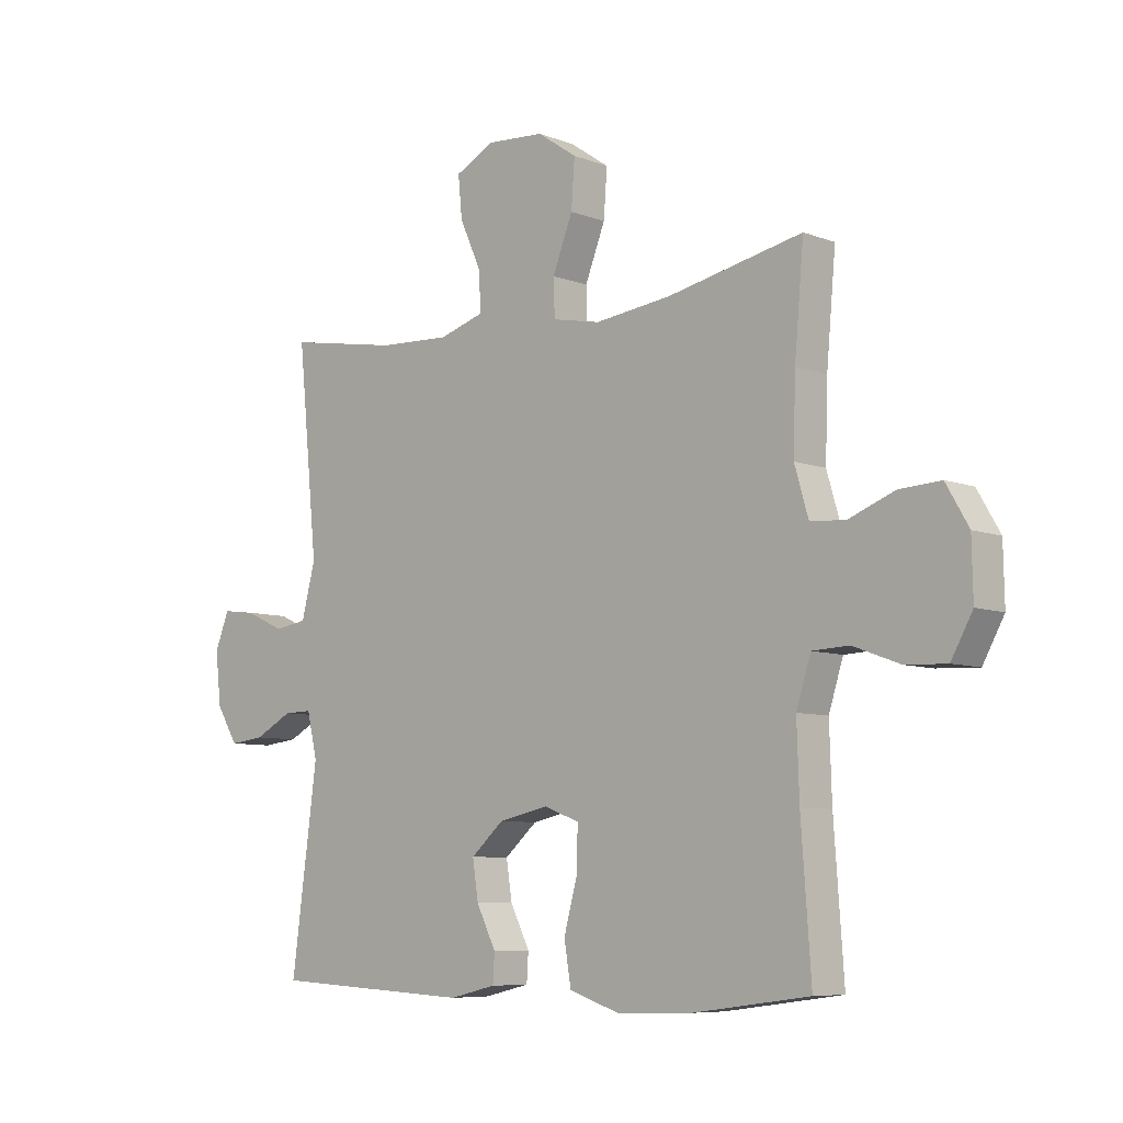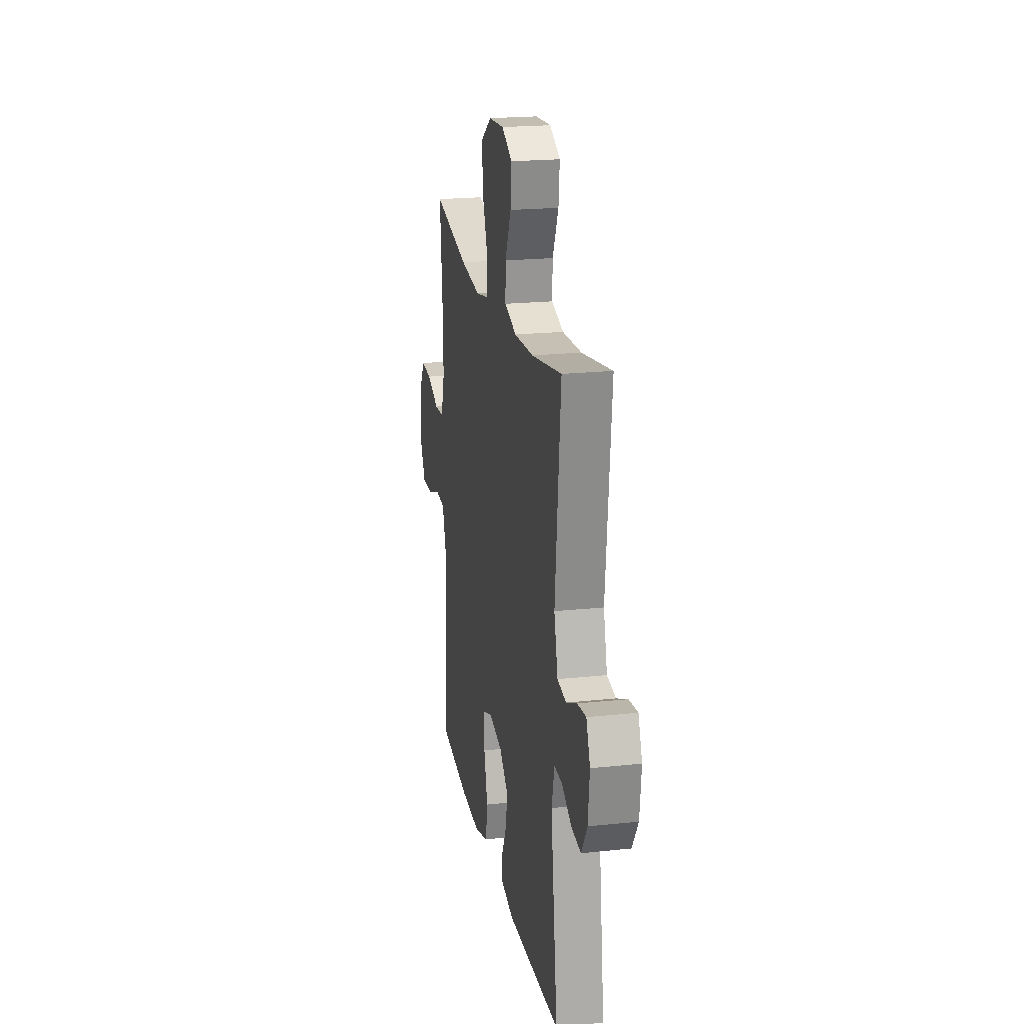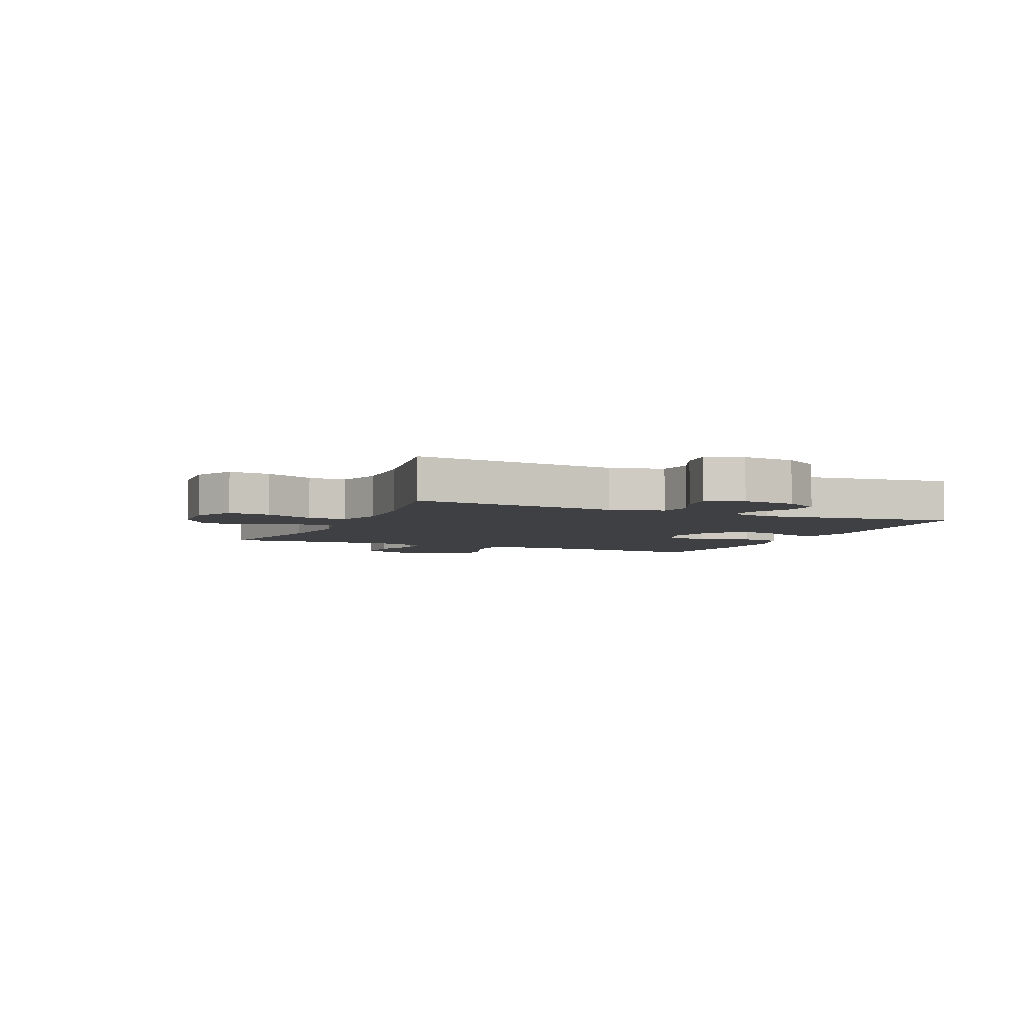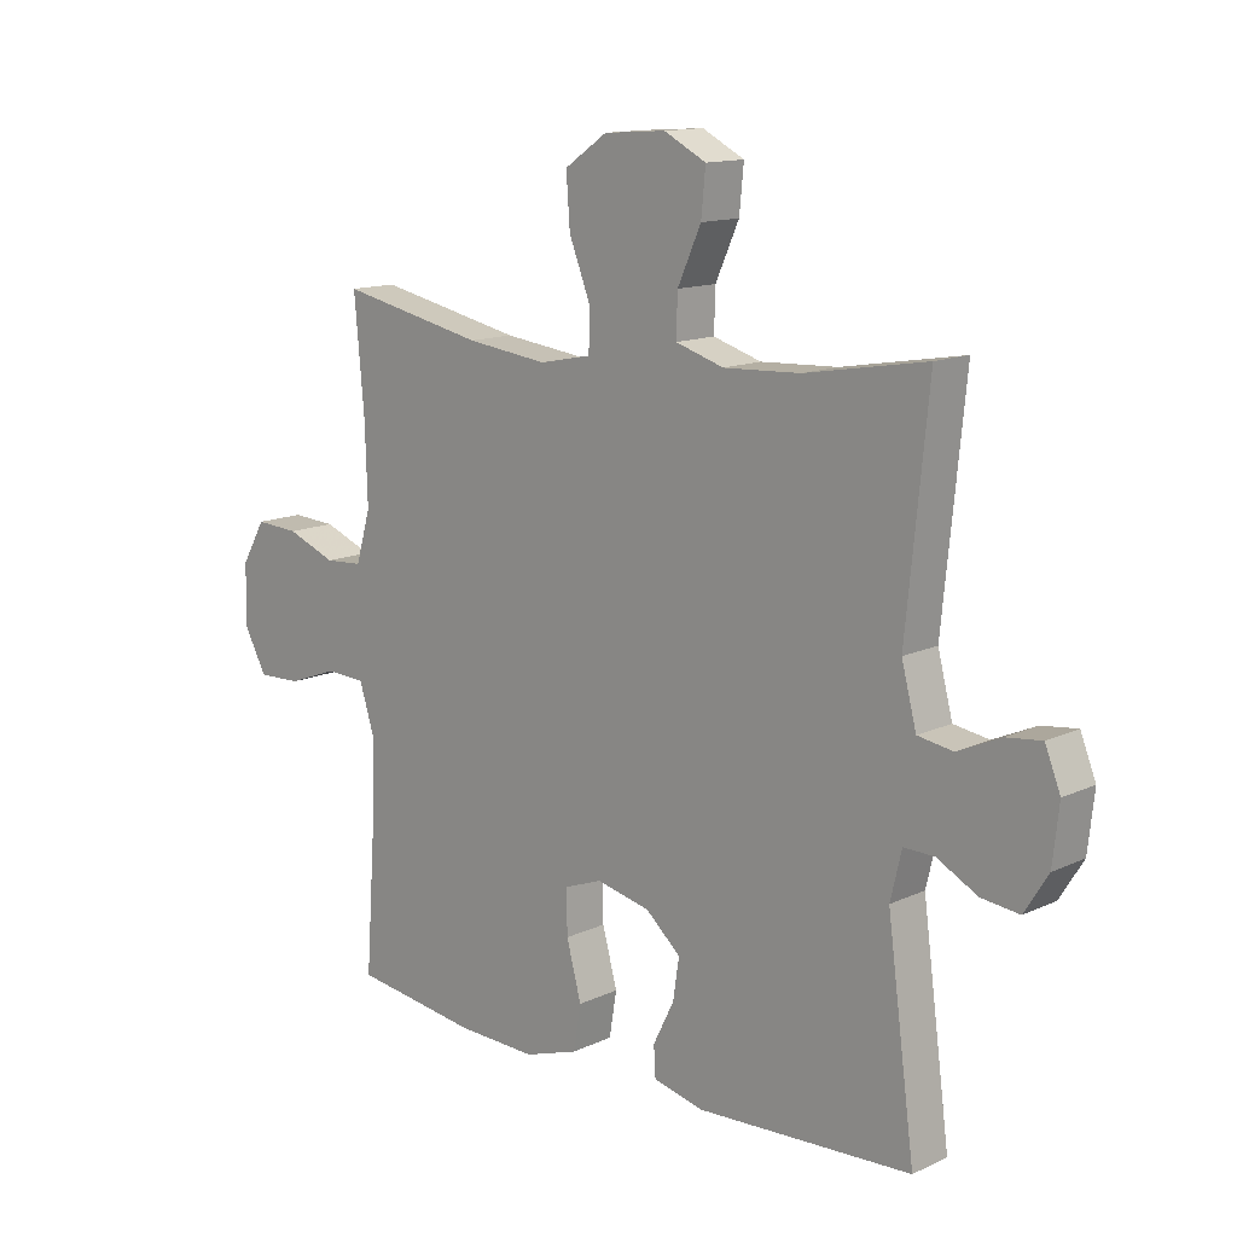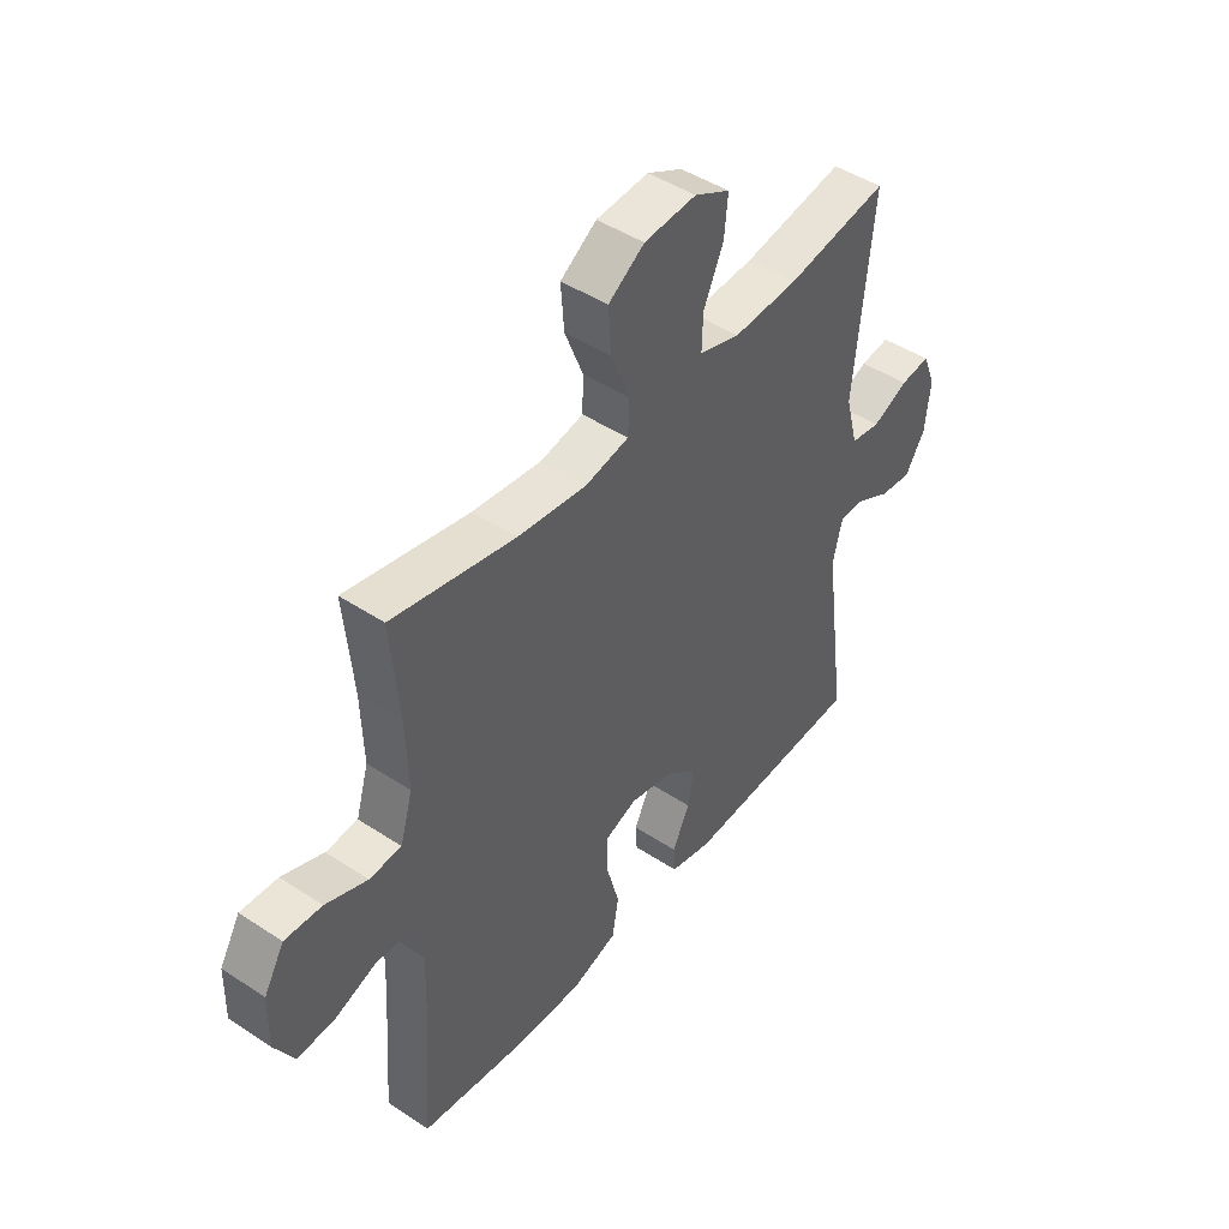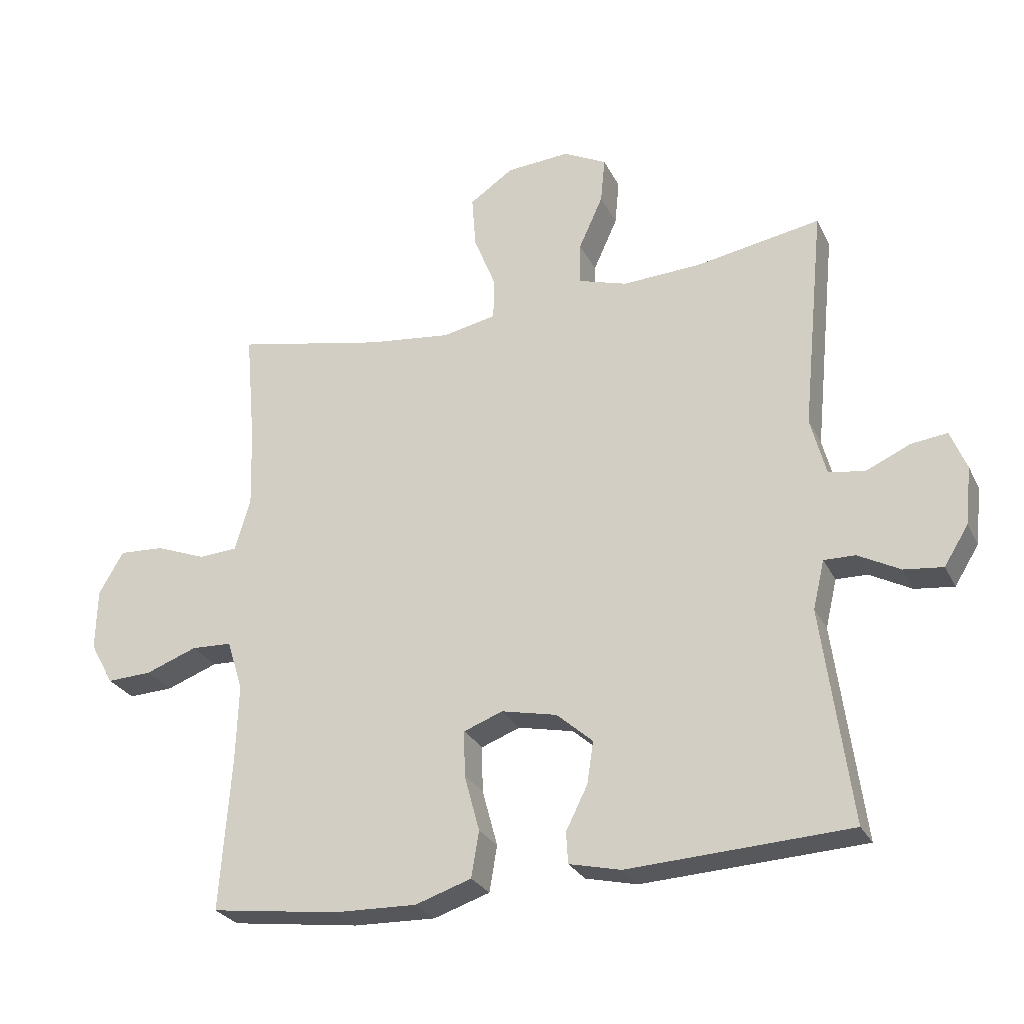
<metadata>
{"format":"obj","ext":"obj","renderer":"f3d","projection":"perspective","resolution":1024,"background":"white","views":[{"elev":-7.5,"azim":-137.1,"up":"+Z"},{"elev":20.9,"azim":79.2,"up":"+Z"},{"elev":-4.7,"azim":66.3,"up":"+Y"},{"elev":13.4,"azim":43.7,"up":"+Z"},{"elev":45.9,"azim":-52.8,"up":"+Z"},{"elev":-27.2,"azim":21.9,"up":"+Z"}]}
</metadata>
<code>
v 0.5 0.07 -0.5
v 0.152 0.07 -0.518
v 0.071 0.07 -0.499
v 0.068 0.07 -0.45
v 0.102 0.07 -0.382
v 0.112 0.07 -0.316
v 0.055 0.07 -0.266
v -0.032 0.07 -0.247
v -0.093 0.07 -0.27
v -0.092 0.07 -0.341
v -0.068 0.07 -0.43
v -0.08 0.07 -0.502
v -0.168 0.07 -0.531
v -0.298 0.07 -0.527
v -0.5 0.07 -0.5
v -0.483 0.07 -0.26
v -0.479 0.07 -0.137
v -0.504 0.07 -0.058
v -0.568 0.07 -0.055
v -0.649 0.07 -0.085
v -0.72 0.07 -0.088
v -0.757 0.07 -0.021
v -0.755 0.07 0.076
v -0.716 0.07 0.143
v -0.645 0.07 0.139
v -0.565 0.07 0.108
v -0.504 0.07 0.112
v -0.48 0.07 0.194
v -0.484 0.07 0.321
v -0.5 0.07 0.5
v -0.265 0.07 0.451
v -0.133 0.07 0.435
v -0.049 0.07 0.452
v -0.047 0.07 0.516
v -0.082 0.07 0.605
v -0.088 0.07 0.687
v -0.019 0.07 0.734
v 0.081 0.07 0.741
v 0.149 0.07 0.706
v 0.142 0.07 0.634
v 0.104 0.07 0.55
v 0.102 0.07 0.484
v 0.18 0.07 0.46
v 0.304 0.07 0.466
v 0.5 0.07 0.5
v 0.465 0.07 0.147
v 0.489 0.07 0.055
v 0.546 0.07 0.046
v 0.615 0.07 0.077
v 0.672 0.07 0.084
v 0.697 0.07 0.022
v 0.687 0.07 -0.069
v 0.649 0.07 -0.13
v 0.588 0.07 -0.123
v 0.522 0.07 -0.088
v 0.473 0.07 -0.087
v 0.455 0.07 -0.163
v 0.5 0 -0.5
v 0.152 0 -0.518
v 0.071 0 -0.499
v 0.068 0 -0.45
v 0.102 0 -0.382
v 0.112 0 -0.316
v 0.055 0 -0.266
v -0.032 0 -0.247
v -0.093 0 -0.27
v -0.092 0 -0.341
v -0.068 0 -0.43
v -0.08 0 -0.502
v -0.168 0 -0.531
v -0.298 0 -0.527
v -0.5 0 -0.5
v -0.483 0 -0.26
v -0.479 0 -0.137
v -0.504 0 -0.058
v -0.568 0 -0.055
v -0.649 0 -0.085
v -0.72 0 -0.088
v -0.757 0 -0.021
v -0.755 0 0.076
v -0.716 0 0.143
v -0.645 0 0.139
v -0.565 0 0.108
v -0.504 0 0.112
v -0.48 0 0.194
v -0.484 0 0.321
v -0.5 0 0.5
v -0.265 0 0.451
v -0.133 0 0.435
v -0.049 0 0.452
v -0.047 0 0.516
v -0.082 0 0.605
v -0.088 0 0.687
v -0.019 0 0.734
v 0.081 0 0.741
v 0.149 0 0.706
v 0.142 0 0.634
v 0.104 0 0.55
v 0.102 0 0.484
v 0.18 0 0.46
v 0.304 0 0.466
v 0.5 0 0.5
v 0.465 0 0.147
v 0.489 0 0.055
v 0.546 0 0.046
v 0.615 0 0.077
v 0.672 0 0.084
v 0.697 0 0.022
v 0.687 0 -0.069
v 0.649 0 -0.13
v 0.588 0 -0.123
v 0.522 0 -0.088
v 0.473 0 -0.087
v 0.455 0 -0.163
f 53 54 55
f 52 53 55
f 51 52 55
f 50 51 55
f 49 50 55
f 48 49 55
f 47 48 55 56
f 46 47 56 57
f 44 45 46
f 43 44 46 57
f 39 40 41
f 38 39 41
f 37 38 41
f 36 37 41
f 35 36 41
f 34 35 41
f 33 34 41 42
f 29 30 31
f 28 29 31 32
f 27 28 32 33
f 24 25 26
f 23 24 26
f 22 23 26
f 21 22 26
f 20 21 26
f 19 20 26
f 18 19 26 27
f 42 43 57
f 33 42 57
f 27 33 57
f 18 27 57
f 17 18 57
f 14 15 16
f 13 14 16
f 12 13 16
f 11 12 16
f 10 11 16
f 3 4 5
f 2 3 5
f 1 2 5
f 57 1 5
f 57 5 6
f 9 10 16 17
f 8 9 17
f 7 8 17 57
f 6 7 57
f 112 111 110
f 112 110 109
f 112 109 108
f 112 108 107
f 112 107 106
f 112 106 105
f 113 112 105 104
f 114 113 104 103
f 103 102 101
f 114 103 101 100
f 98 97 96
f 98 96 95
f 98 95 94
f 98 94 93
f 98 93 92
f 98 92 91
f 99 98 91 90
f 88 87 86
f 89 88 86 85
f 90 89 85 84
f 83 82 81
f 83 81 80
f 83 80 79
f 83 79 78
f 83 78 77
f 83 77 76
f 84 83 76 75
f 114 100 99
f 114 99 90
f 114 90 84
f 114 84 75
f 114 75 74
f 73 72 71
f 73 71 70
f 73 70 69
f 73 69 68
f 73 68 67
f 62 61 60
f 62 60 59
f 62 59 58
f 62 58 114
f 63 62 114
f 74 73 67 66
f 74 66 65
f 114 74 65 64
f 114 64 63
f 1 58 59 2
f 2 59 60 3
f 3 60 61 4
f 4 61 62 5
f 5 62 63 6
f 6 63 64 7
f 7 64 65 8
f 8 65 66 9
f 9 66 67 10
f 10 67 68 11
f 11 68 69 12
f 12 69 70 13
f 13 70 71 14
f 14 71 72 15
f 15 72 73 16
f 16 73 74 17
f 17 74 75 18
f 18 75 76 19
f 19 76 77 20
f 20 77 78 21
f 21 78 79 22
f 22 79 80 23
f 23 80 81 24
f 24 81 82 25
f 25 82 83 26
f 26 83 84 27
f 27 84 85 28
f 28 85 86 29
f 29 86 87 30
f 30 87 88 31
f 31 88 89 32
f 32 89 90 33
f 33 90 91 34
f 34 91 92 35
f 35 92 93 36
f 36 93 94 37
f 37 94 95 38
f 38 95 96 39
f 39 96 97 40
f 40 97 98 41
f 41 98 99 42
f 42 99 100 43
f 43 100 101 44
f 44 101 102 45
f 45 102 103 46
f 46 103 104 47
f 47 104 105 48
f 48 105 106 49
f 49 106 107 50
f 50 107 108 51
f 51 108 109 52
f 52 109 110 53
f 53 110 111 54
f 54 111 112 55
f 55 112 113 56
f 56 113 114 57
f 57 114 58 1

</code>
